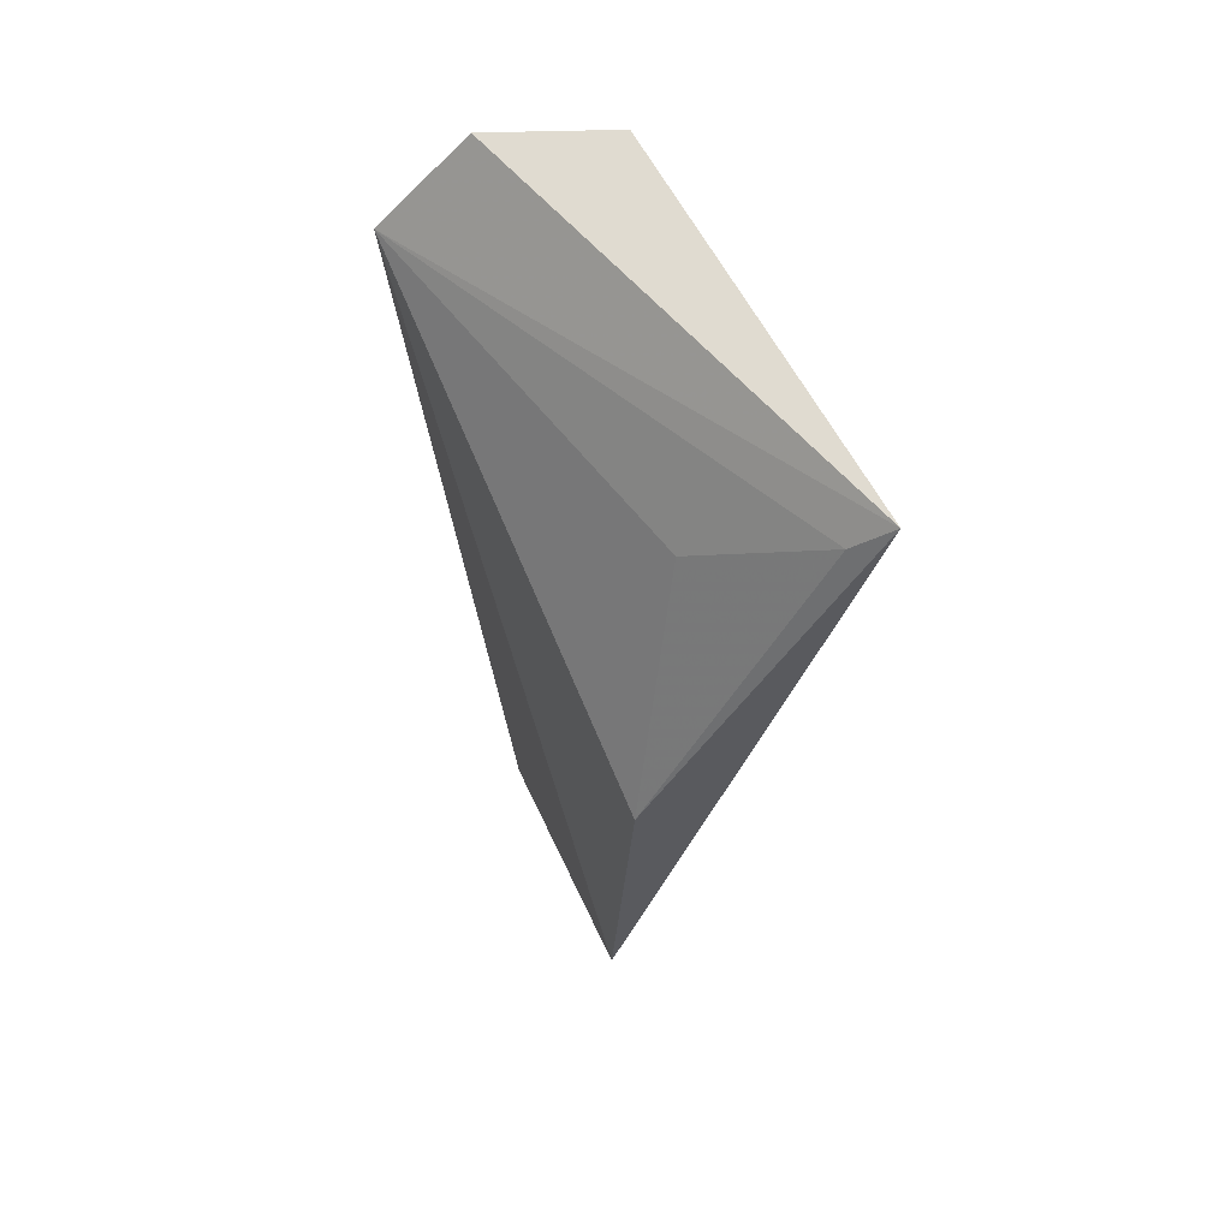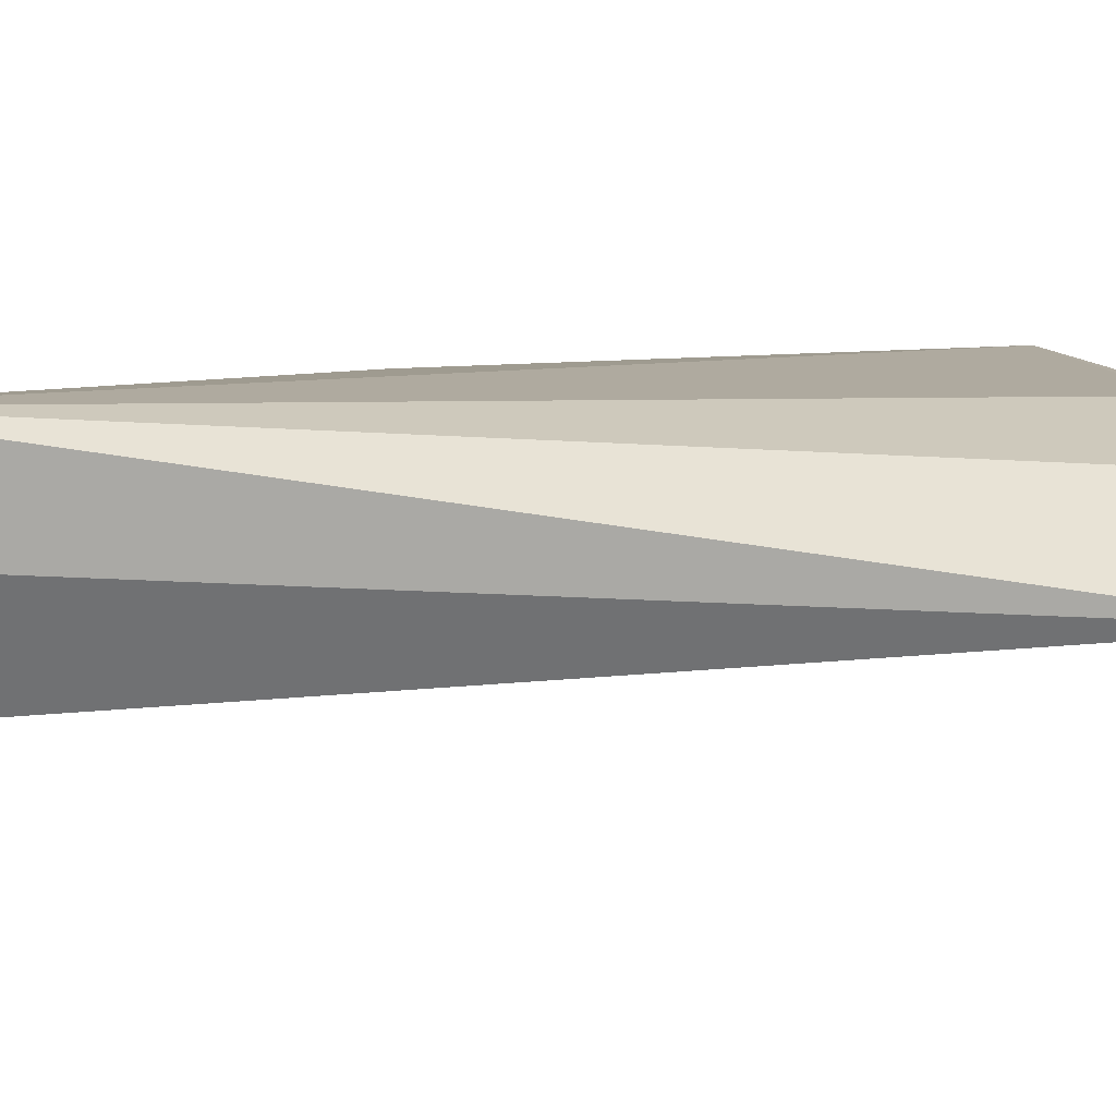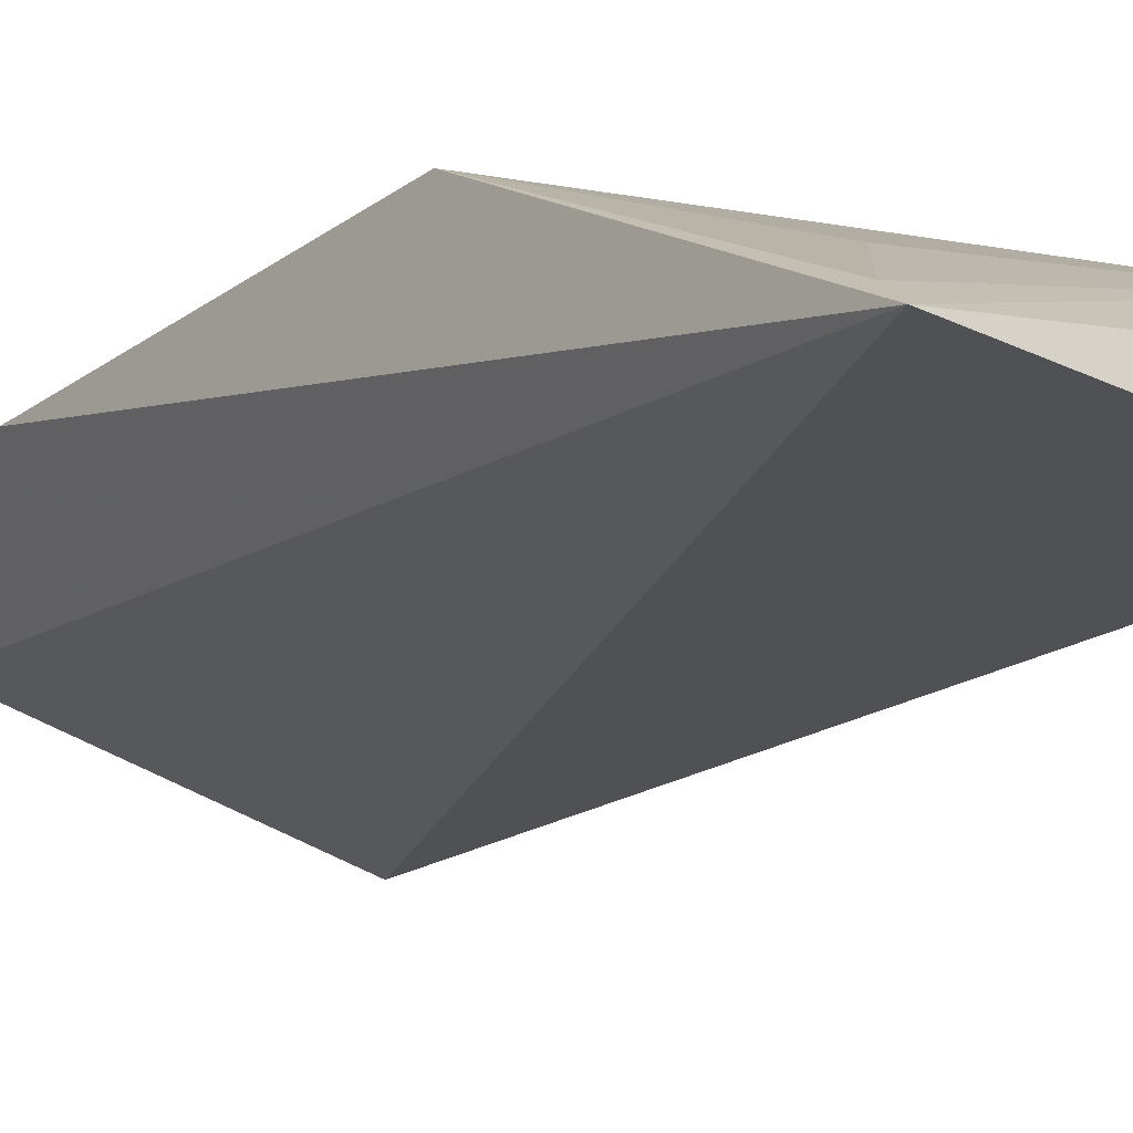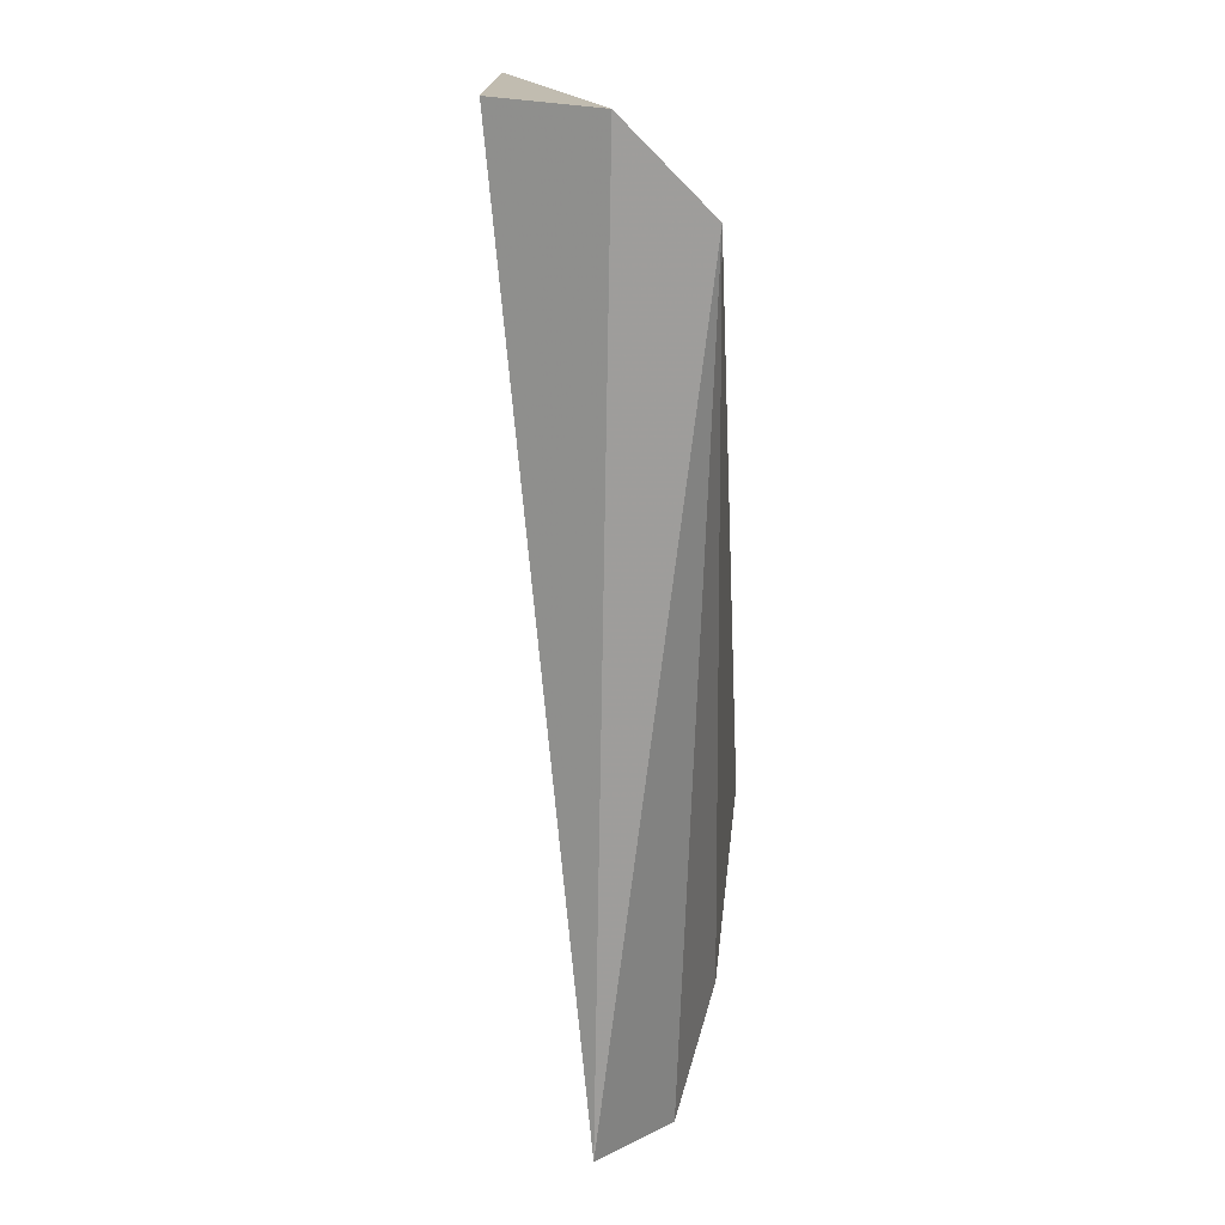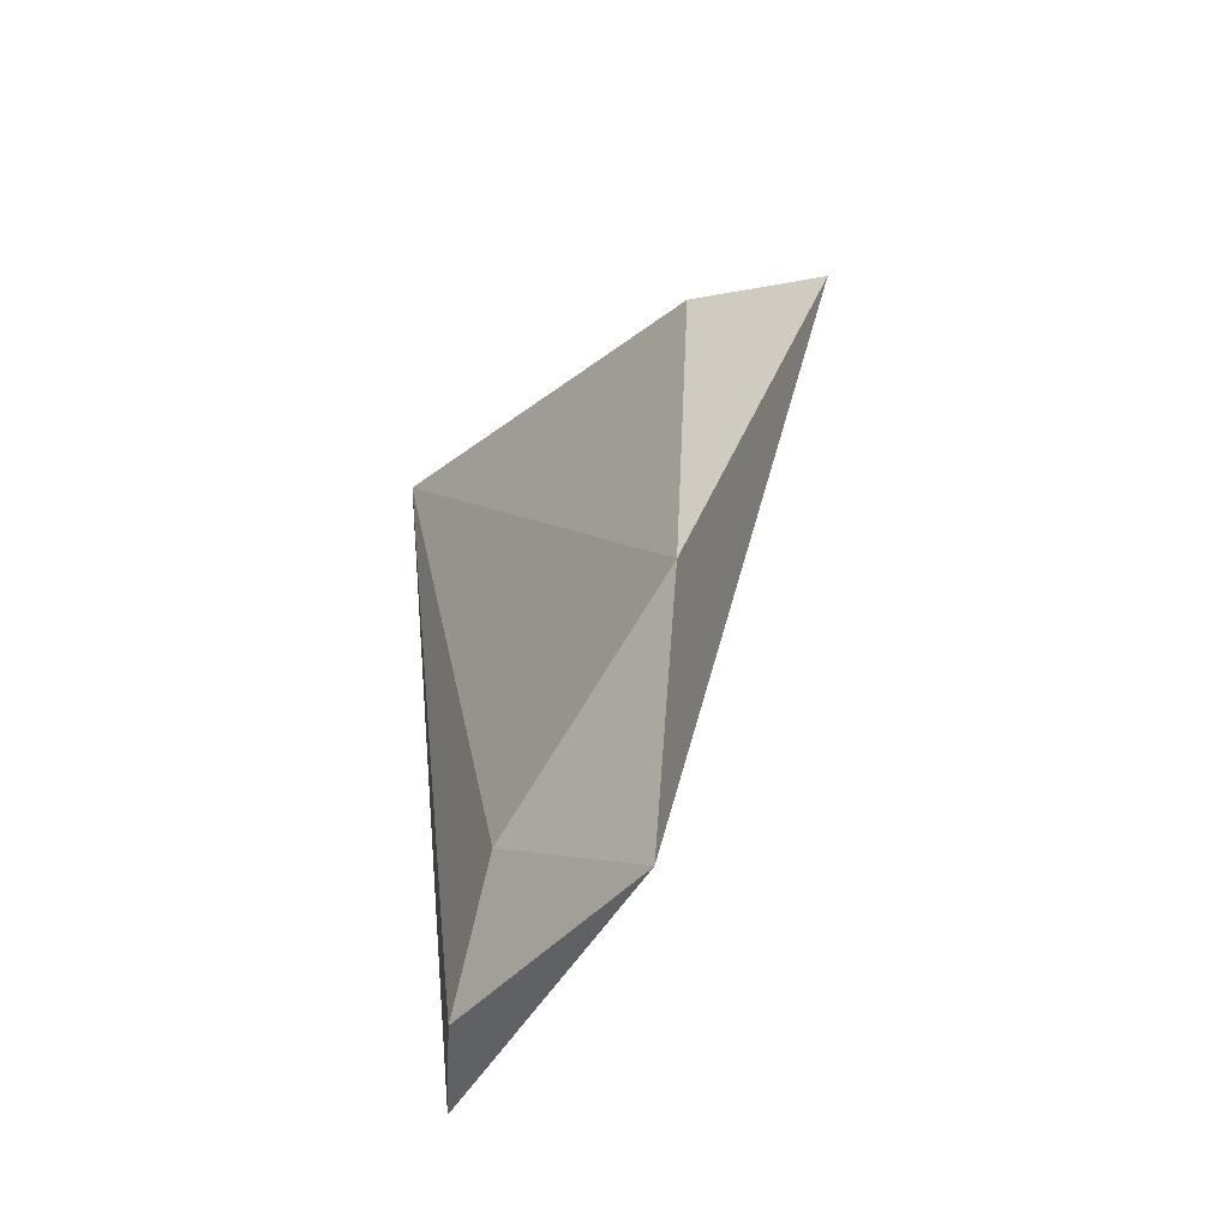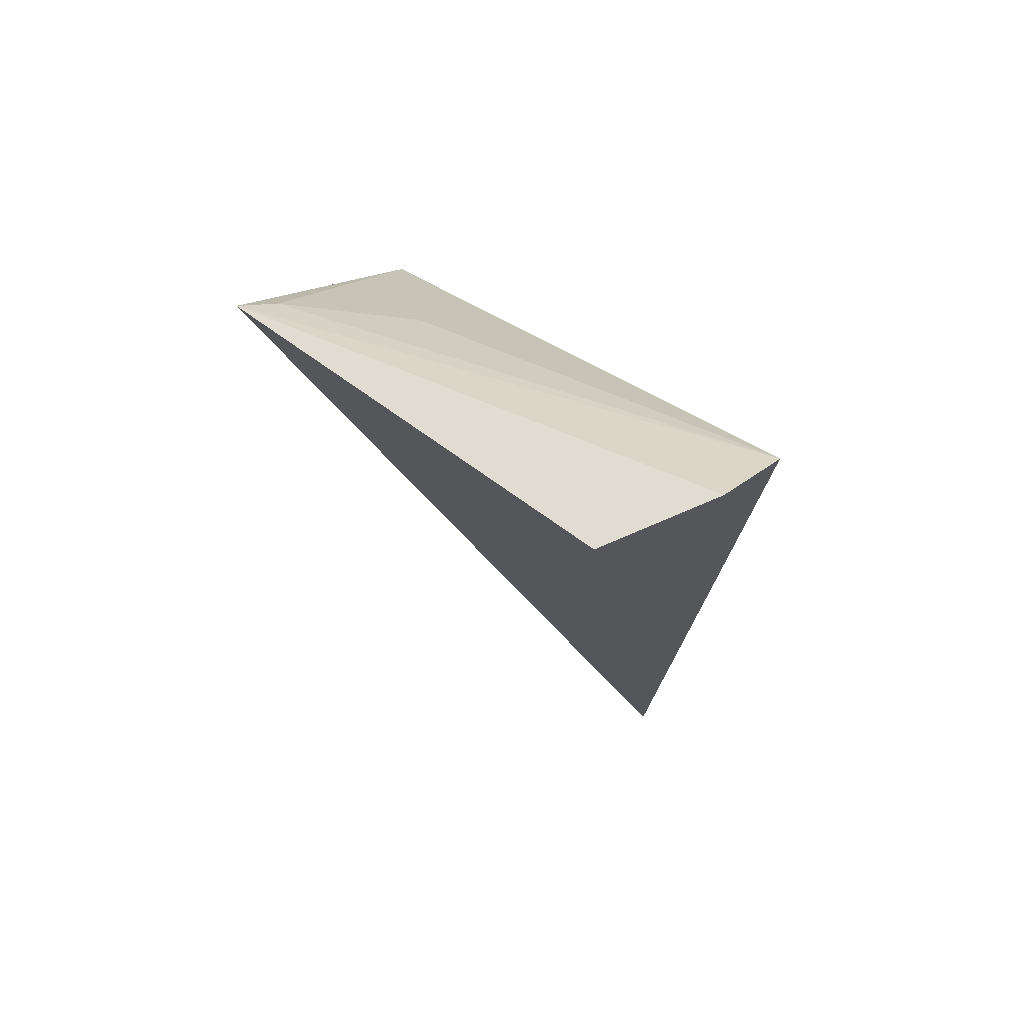
<metadata>
{"format":"obj","ext":"obj","renderer":"f3d","projection":"perspective","resolution":1024,"background":"white","views":[{"elev":66.2,"azim":63.3,"up":"+Y"},{"elev":5.8,"azim":-79.2,"up":"+Z"},{"elev":-26.5,"azim":138.4,"up":"+Z"},{"elev":17.6,"azim":-86.8,"up":"+Y"},{"elev":-53.2,"azim":51.6,"up":"+Y"},{"elev":73.0,"azim":-140.9,"up":"+Y"}]}
</metadata>
<code>
v -0.0597 0.008412 0.01642
v -0.05987 -0.003436 0.01696
v -0.06013 0.01735 0.0103
v -0.07099 0.01765 0.01089
v -0.07281 0.01509 0.01641
v -0.07261 -0.008539 0.0135
v -0.06293 0.01409 0.01384
v -0.07255 0.01751 0.01396
v -0.06276 -0.00966 0.01535
v -0.06703 -0.00624 0.01648
v -0.06055 0.01644 0.01122
v -0.06983 -0.008938 0.01547
f 1 2 3
f 5 2 1
f 6 4 3
f 7 5 1
f 8 5 3
f 8 3 4
f 8 6 5
f 8 4 6
f 9 6 3
f 9 3 2
f 10 2 5
f 10 9 2
f 11 7 1
f 11 1 3
f 11 3 5
f 11 5 7
f 12 10 5
f 12 5 6
f 12 6 9
f 12 9 10

</code>
